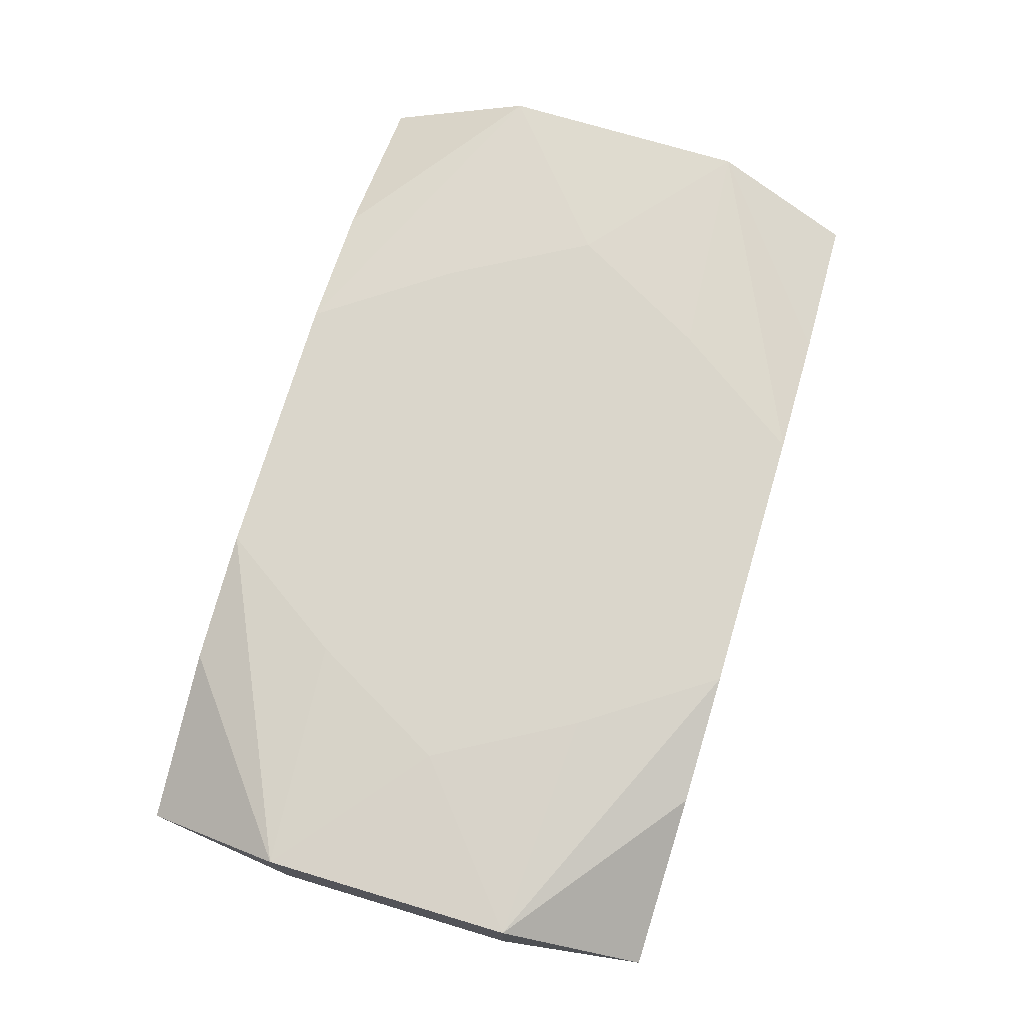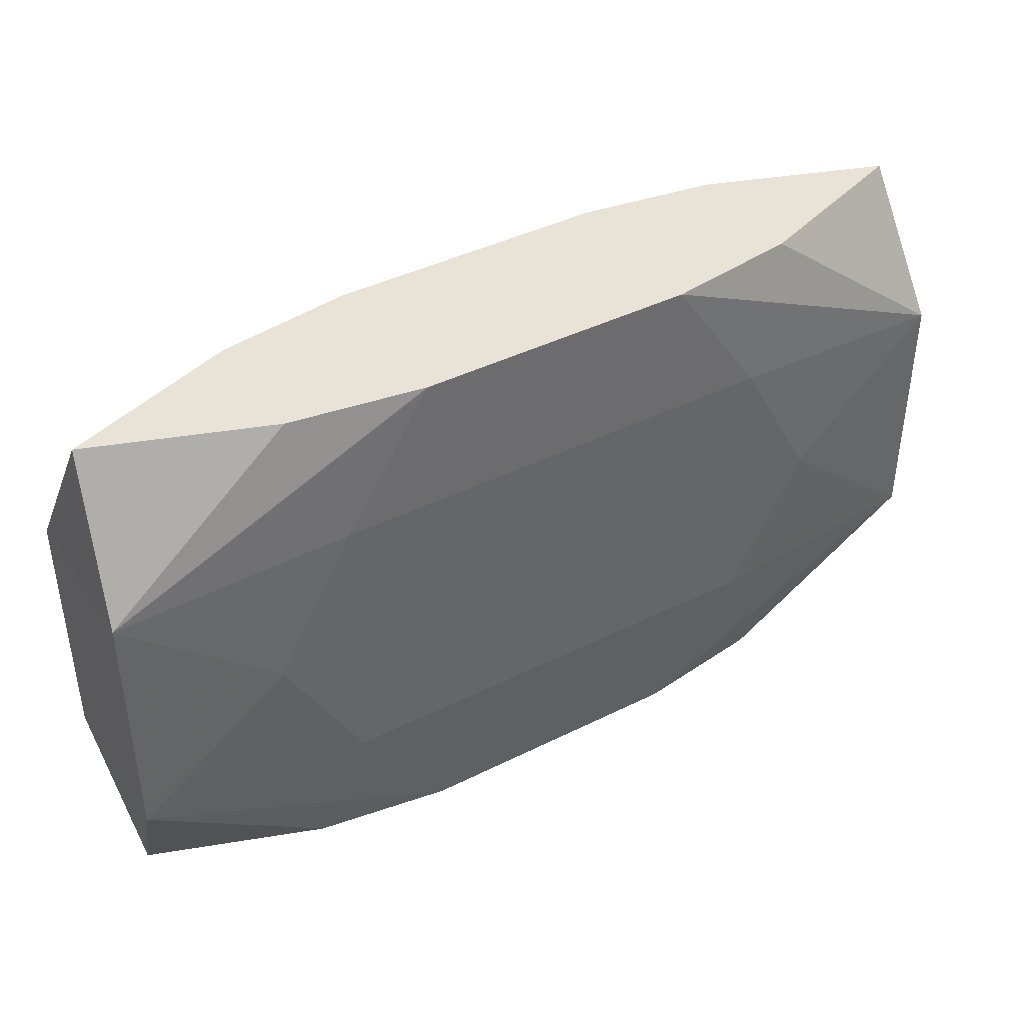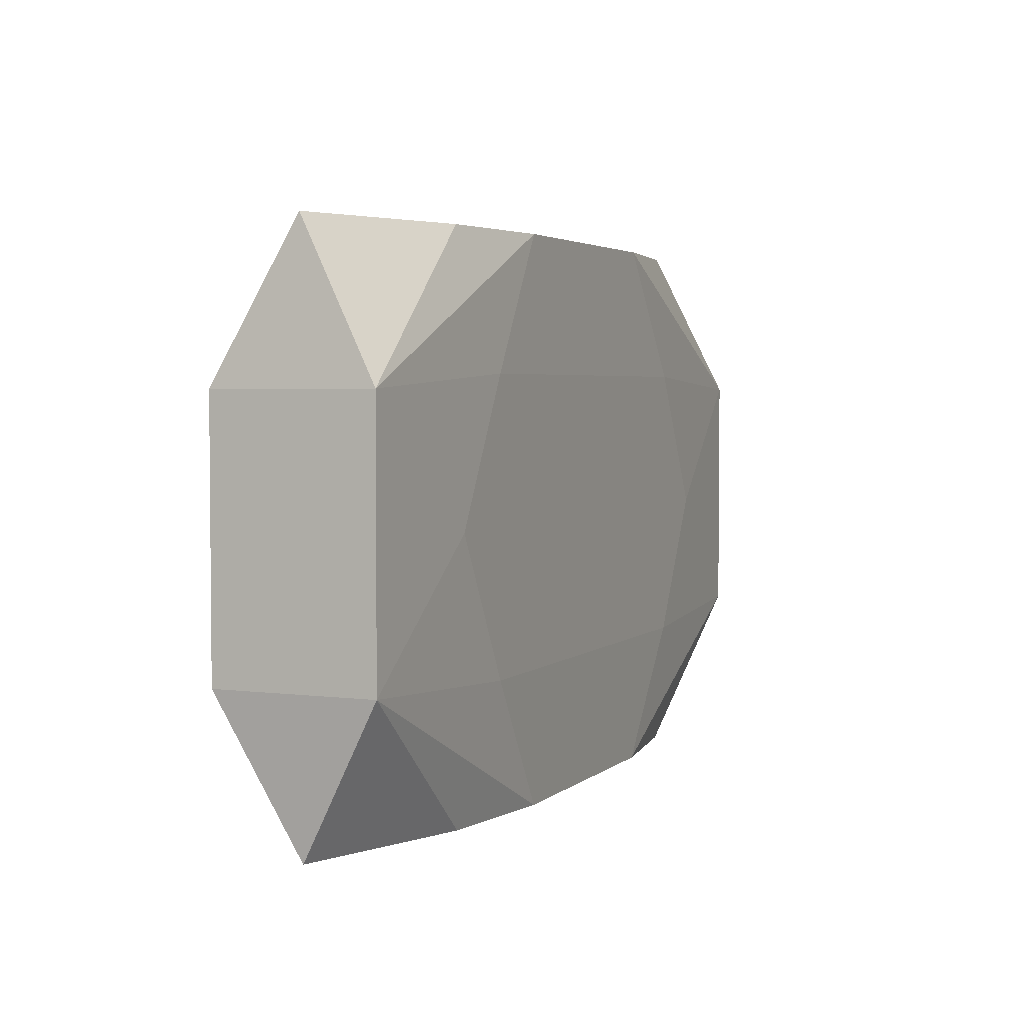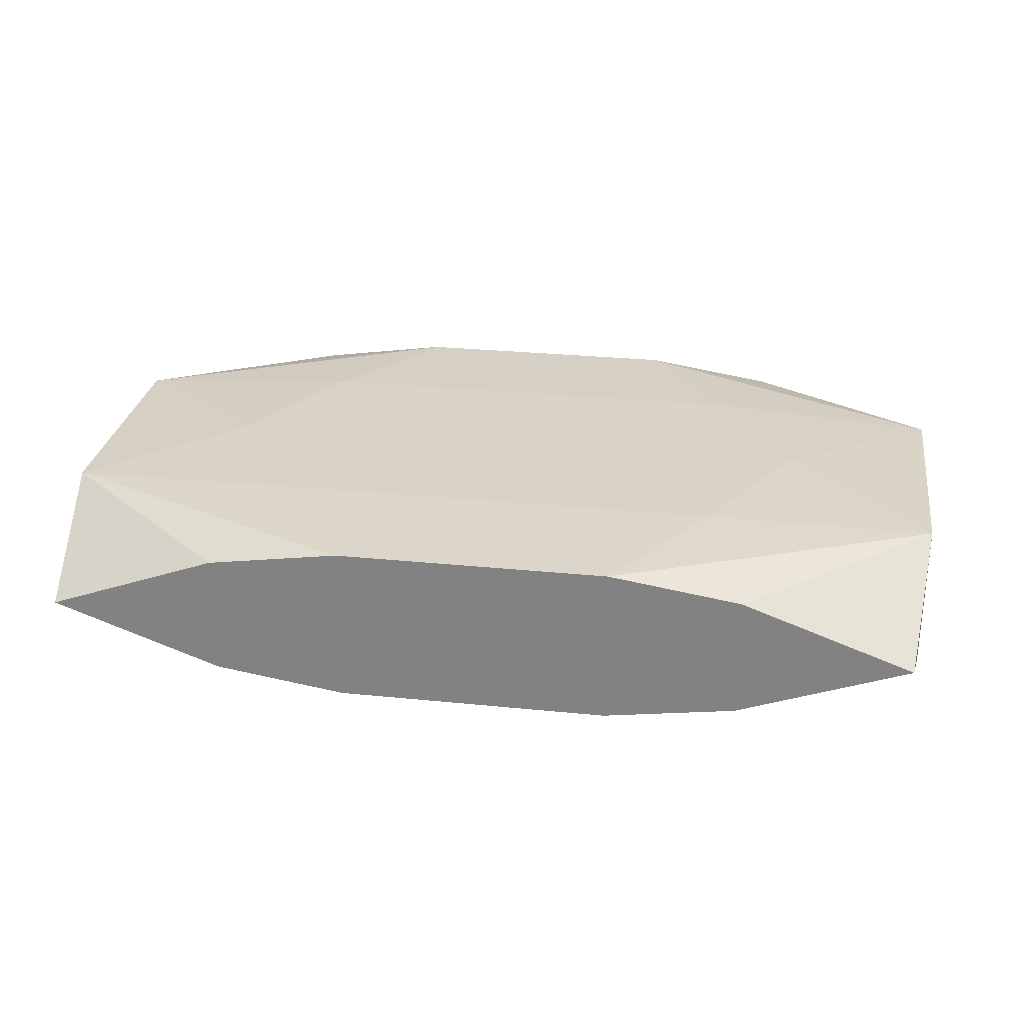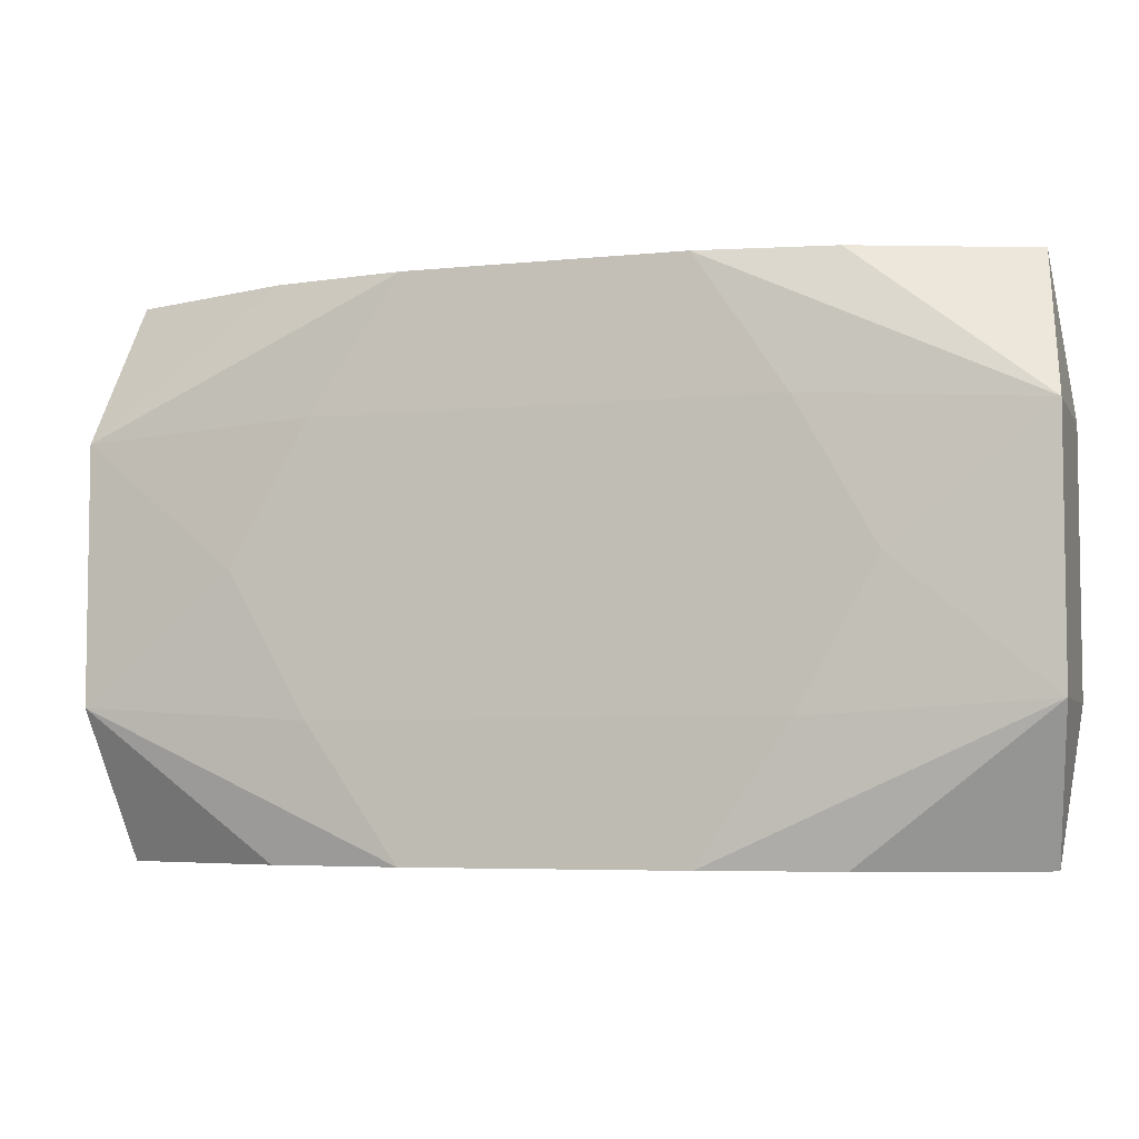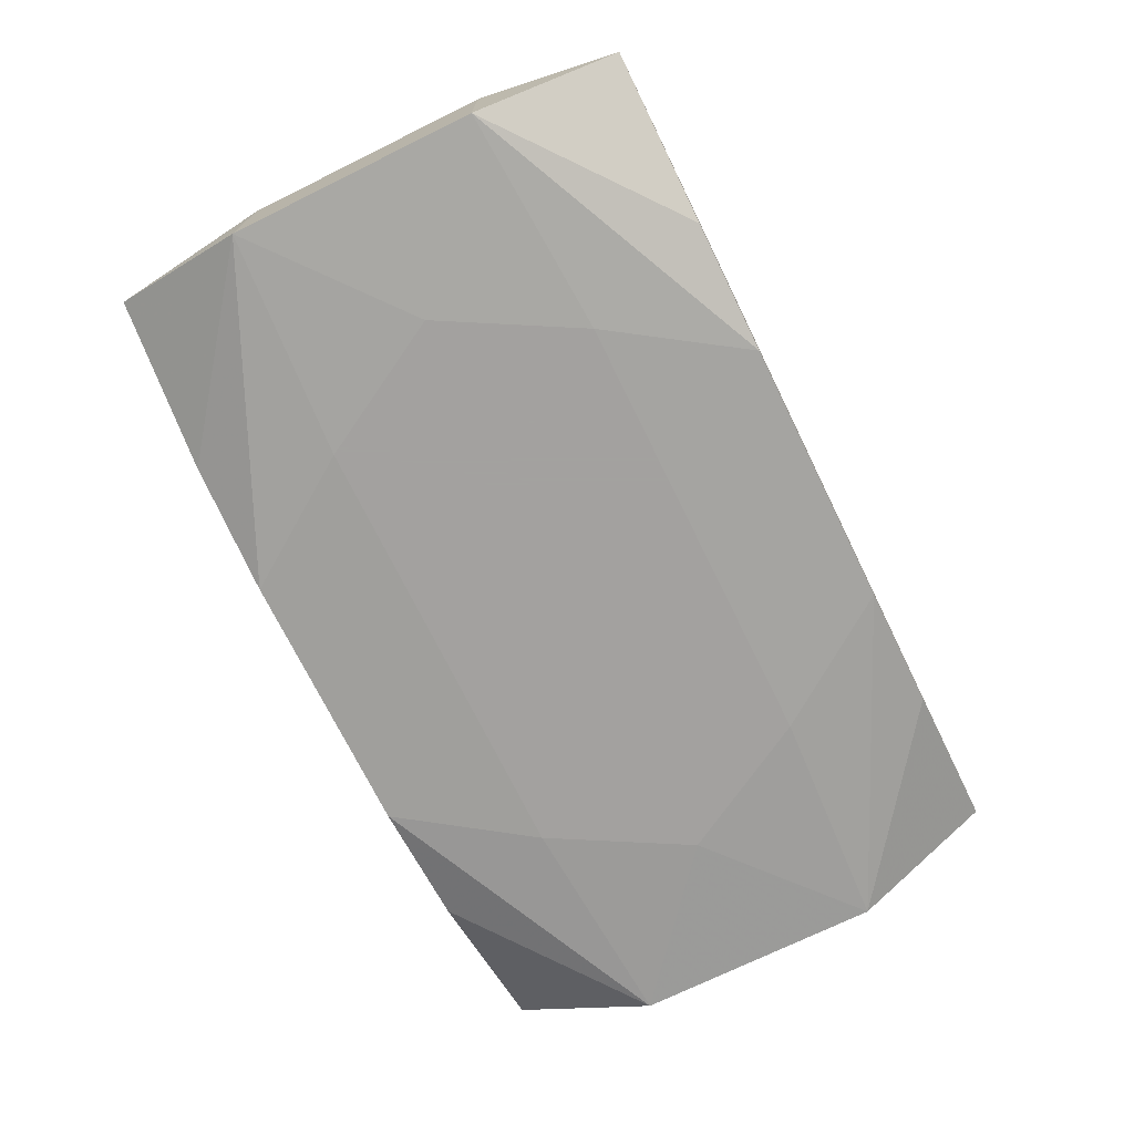
<metadata>
{"format":"obj","ext":"obj","renderer":"f3d","projection":"perspective","resolution":1024,"background":"white","views":[{"elev":73.8,"azim":-73.4,"up":"+Z"},{"elev":41.4,"azim":148.8,"up":"+Y"},{"elev":3.4,"azim":-66.6,"up":"+Y"},{"elev":27.9,"azim":8.8,"up":"+Z"},{"elev":-5.4,"azim":-162.7,"up":"+Y"},{"elev":-72.3,"azim":-63.8,"up":"+Z"}]}
</metadata>
<code>
v -0 0 0.005574
v 0 -0.01753 0
v 0 0.01753 0
v -0.01962 0 0.005574
v -0.01962 0 -0.005574
v -0.01459 -0.009018 0.005574
v -0.01459 -0.009018 -0.005574
v -0.01459 0.009018 0.005574
v -0.01459 0.009018 -0.005574
v 0.008814 -0.01753 0.00528
v 0.008814 -0.01753 -0.00528
v 0.008814 0.01753 0.00528
v 0.008814 0.01753 -0.00528
v 0.01732 -0.01753 0.00401
v 0.01732 -0.01753 -0.00401
v 0.01732 0.01753 0.00401
v 0.01732 0.01753 -0.00401
v -0.007702 0.009018 0.005574
v -0.004979 0.01753 -0
v -0.009018 0 -0.005574
v -0.02836 -0.01753 -0
v -0.02836 0.01753 -0
v -0.01108 0.003338 -0.005574
v -0.003445 0.009018 0.005574
v -0.02939 0 -0
v -0.02939 -0.008122 -0.00502
v -0.02939 -0.008122 0.00502
v -0.02939 0.008122 -0.00502
v -0.02939 0.008122 0.00502
v 0.02939 0 0
v 0.02939 -0.008122 -0.00502
v 0.02939 -0.008122 0.00502
v 0.02939 0.008122 -0.00502
v 0.02939 0.008122 0.00502
v 0.003445 -0.009018 -0.005574
v 0.003445 -0.002129 0.005574
v 0.003445 -0.00476 -0.005574
v 0.02836 -0.01753 0
v 0.02836 0.01753 0
v 0.009018 0 0.005574
v 0.007702 -0.009018 -0.005574
v -0.01732 -0.01753 0.00401
v -0.01732 -0.01753 -0.00401
v -0.01732 0.01753 0.00401
v -0.01732 0.01753 -0.00401
v -0.008814 -0.01753 0.00528
v -0.008814 -0.01753 -0.00528
v -0.008814 0.01753 0.00528
v -0.008814 0.01753 -0.00528
v 0.01459 -0.009018 0.005574
v 0.01459 -0.009018 -0.005574
v 0.01459 0.009018 0.005574
v 0.01459 0.009018 -0.005574
v 0.01962 0 0.005574
v 0.01962 0 -0.005574
f 25 29 28
f 30 33 34
f 33 30 31
f 22 45 28
f 22 28 29
f 29 44 22
f 19 13 22
f 22 13 45
f 42 21 14
f 27 21 42
f 27 29 25
f 33 31 55
f 16 12 34
f 29 8 48
f 48 44 29
f 12 16 48
f 19 22 48
f 48 22 44
f 34 54 32
f 10 14 32
f 32 14 38
f 32 30 34
f 38 31 32
f 32 31 30
f 4 8 29
f 29 27 4
f 4 27 6
f 25 28 26
f 26 27 25
f 21 27 26
f 15 31 38
f 38 47 15
f 2 14 21
f 21 47 2
f 38 14 2
f 2 47 38
f 6 27 46
f 46 27 42
f 42 14 46
f 46 14 10
f 53 13 33
f 33 55 53
f 53 9 13
f 23 9 53
f 51 55 31
f 13 9 49
f 45 13 49
f 49 9 28
f 28 45 49
f 34 33 39
f 39 16 34
f 39 48 16
f 10 32 50
f 50 32 54
f 50 46 10
f 6 46 50
f 24 6 1
f 12 48 24
f 34 12 52
f 52 54 34
f 12 24 52
f 52 50 54
f 52 24 1
f 43 47 21
f 21 26 43
f 43 26 47
f 28 9 5
f 5 26 28
f 41 53 55
f 55 51 41
f 33 13 17
f 17 39 33
f 13 39 17
f 3 39 13
f 48 39 3
f 3 13 19
f 19 48 3
f 1 6 36
f 6 50 36
f 8 4 18
f 18 48 8
f 18 24 48
f 18 4 6
f 6 24 18
f 47 26 7
f 26 5 7
f 7 9 23
f 7 5 9
f 11 41 51
f 11 15 47
f 11 51 31
f 31 15 11
f 23 53 37
f 50 52 40
f 40 36 50
f 40 52 1
f 1 36 40
f 53 41 35
f 35 37 53
f 23 37 35
f 47 7 35
f 35 11 47
f 41 11 35
f 20 7 23
f 23 35 20
f 20 35 7

</code>
